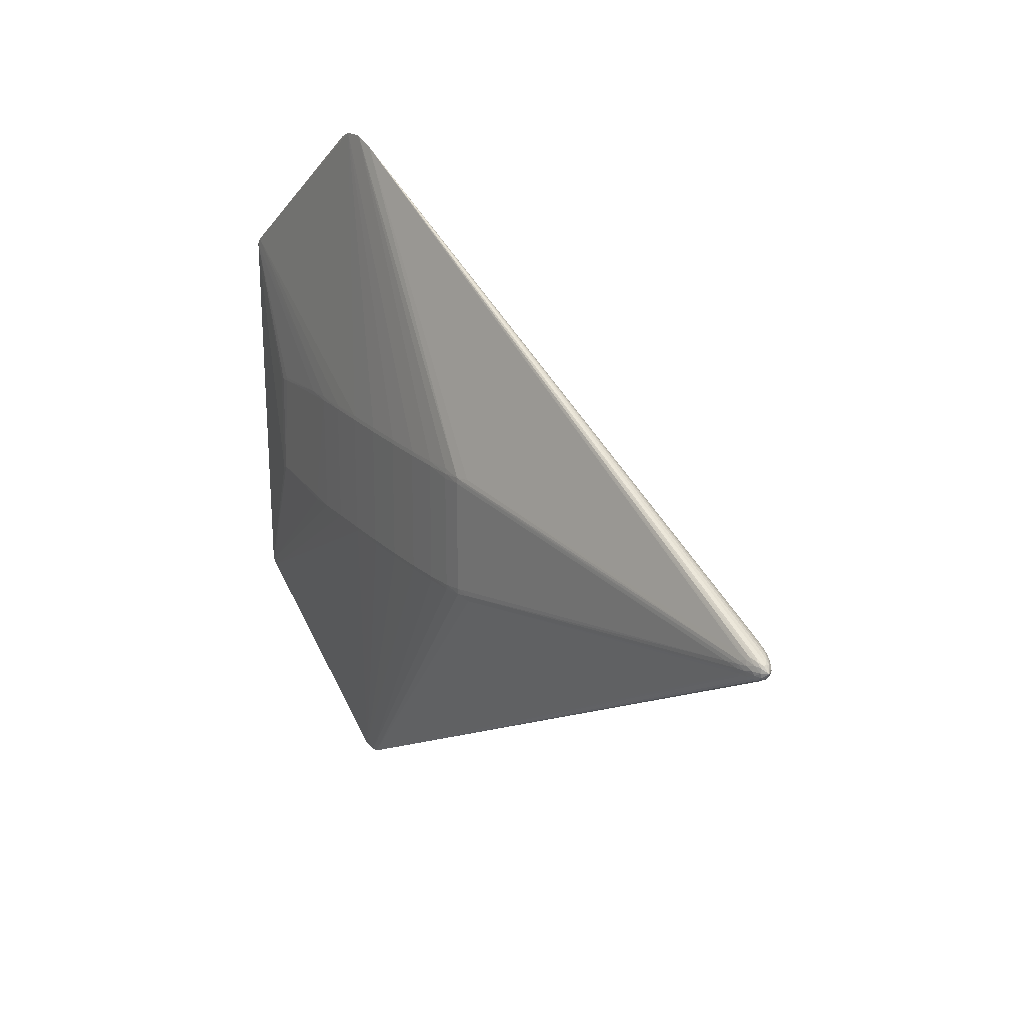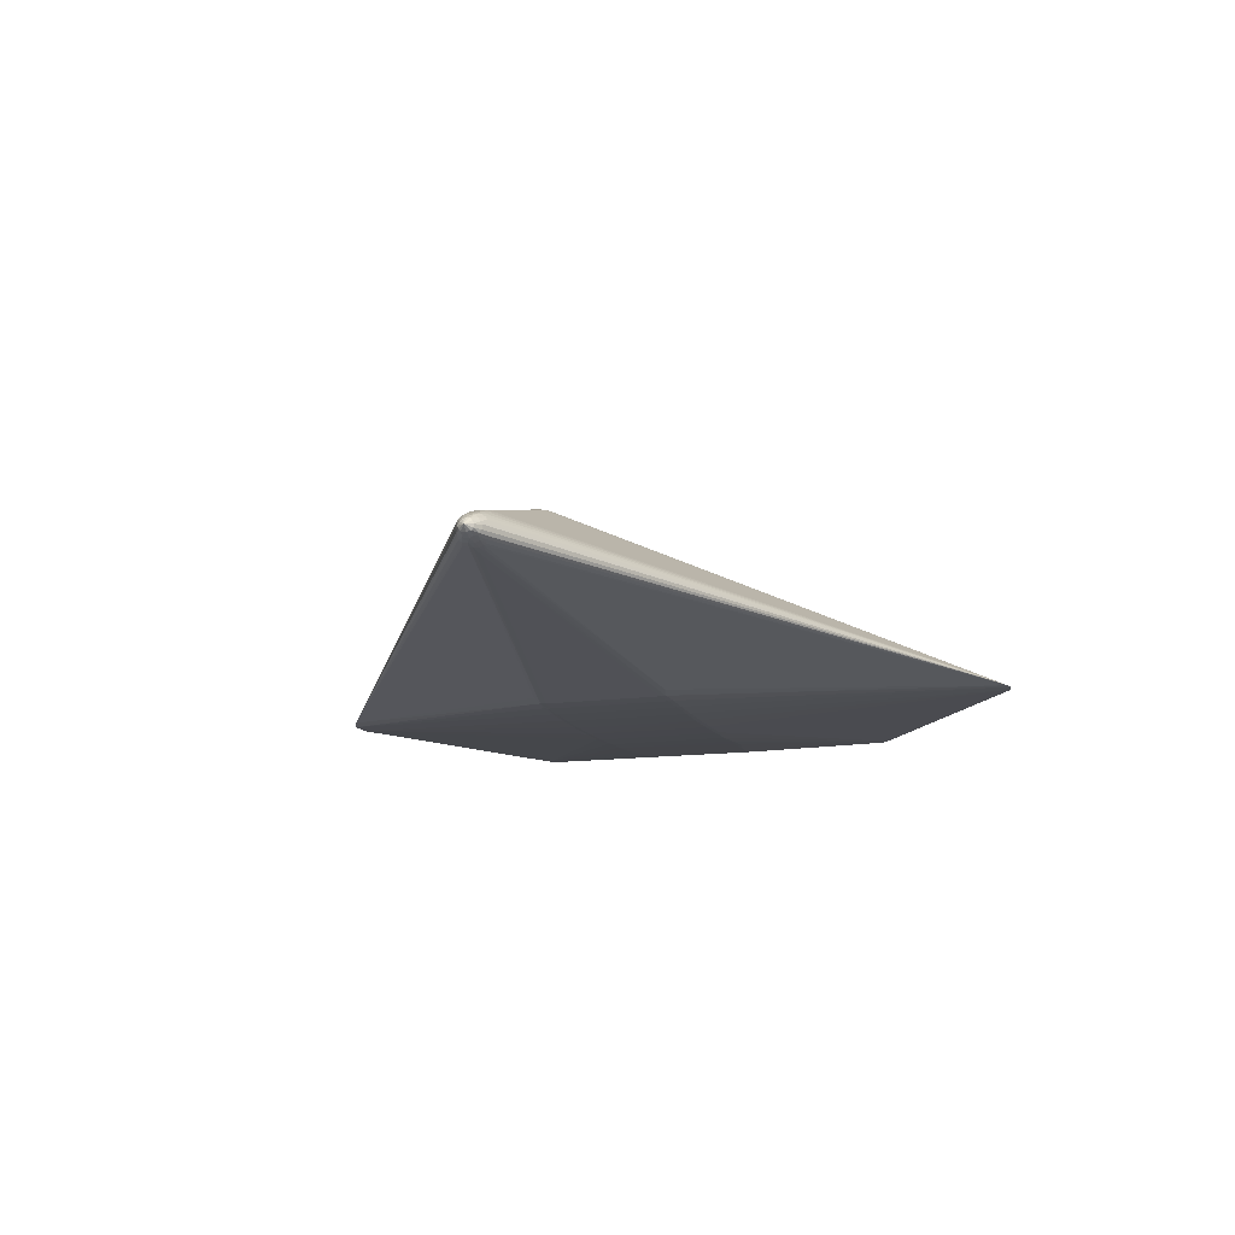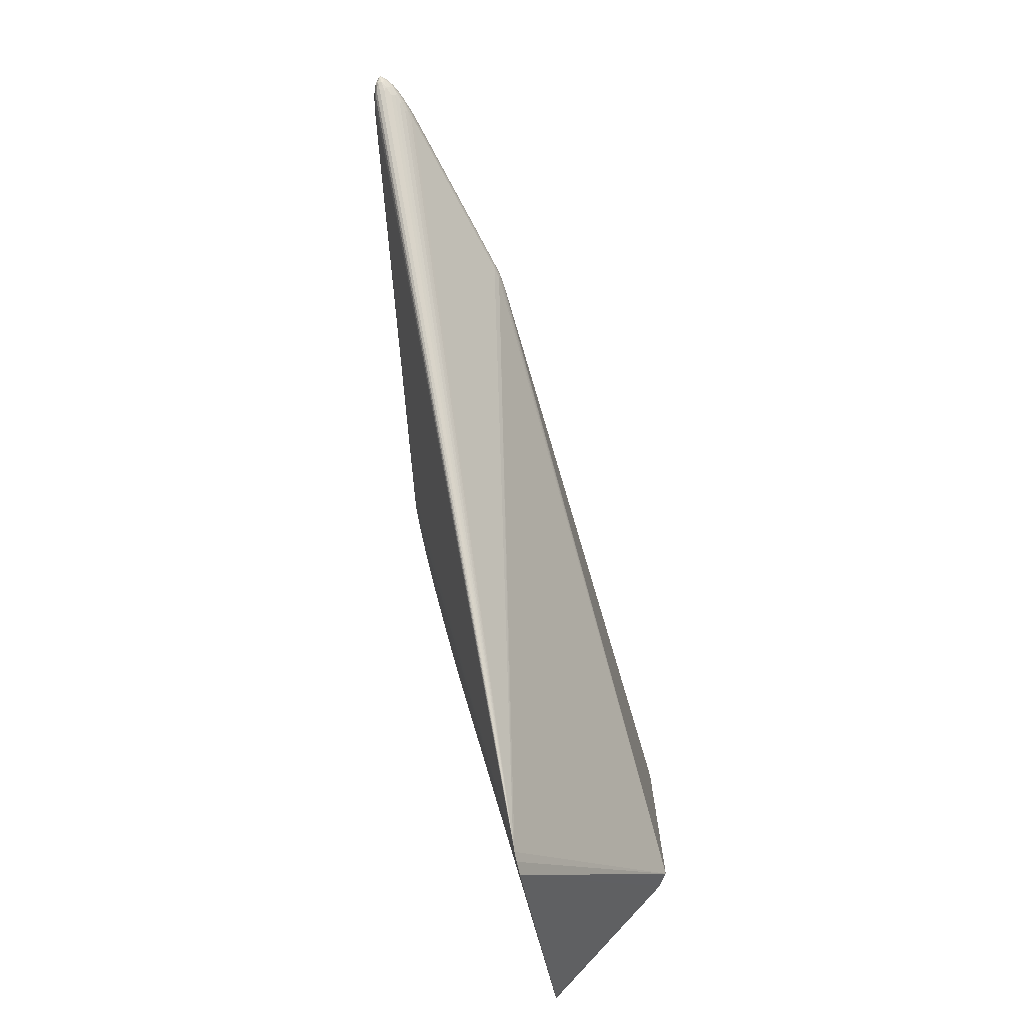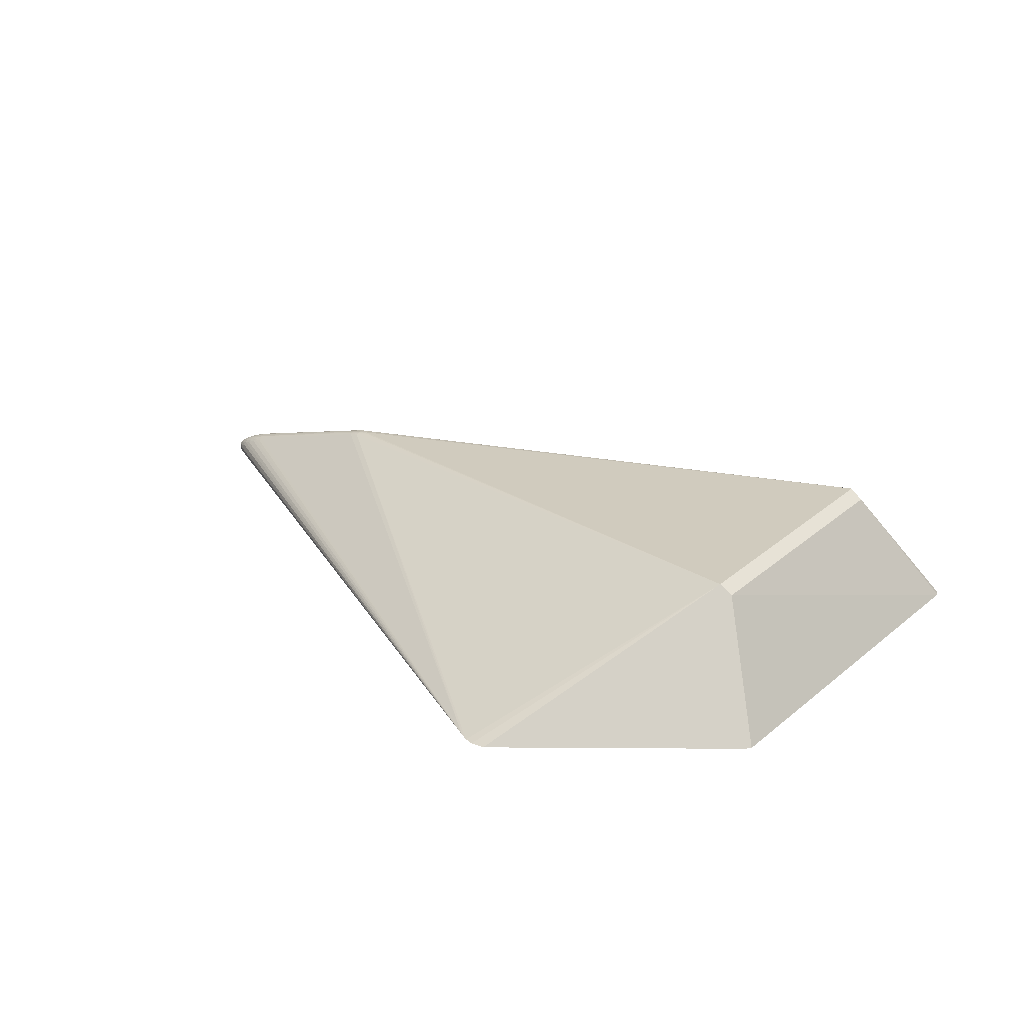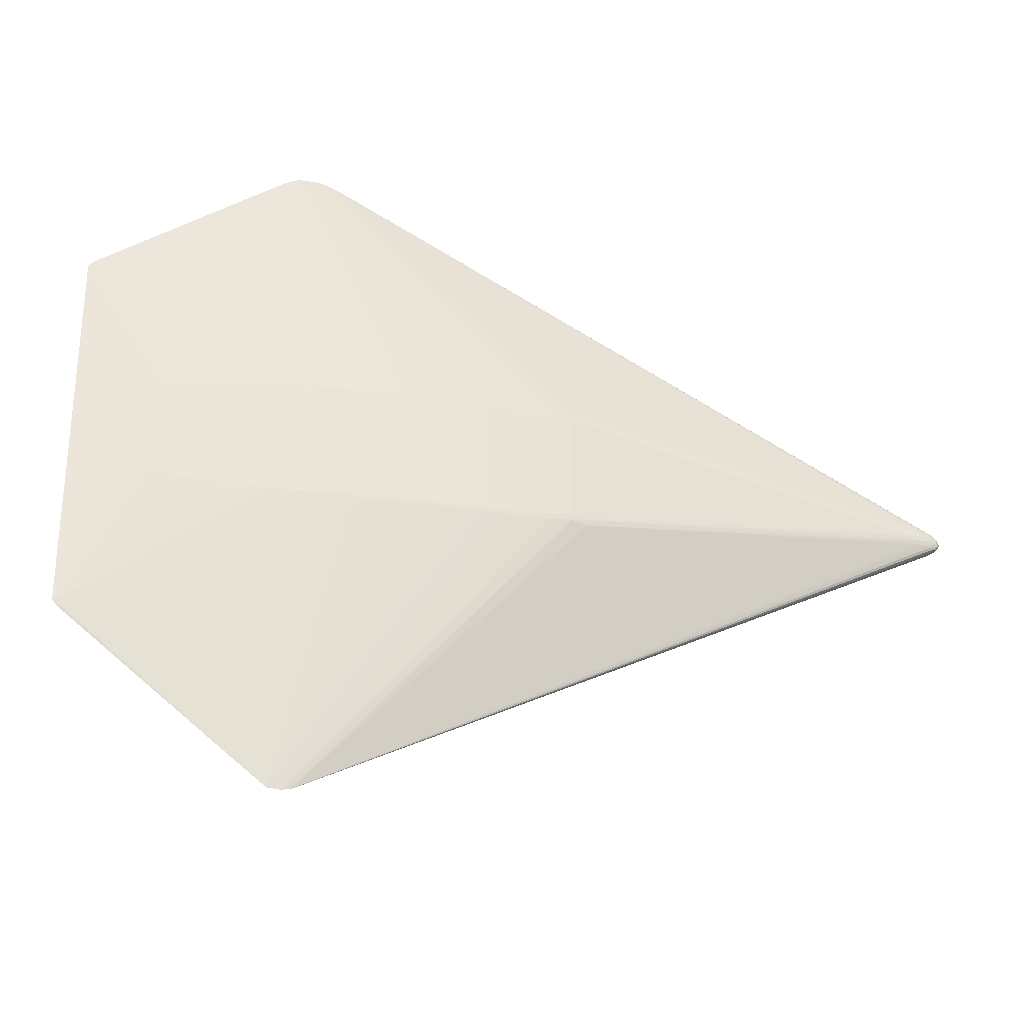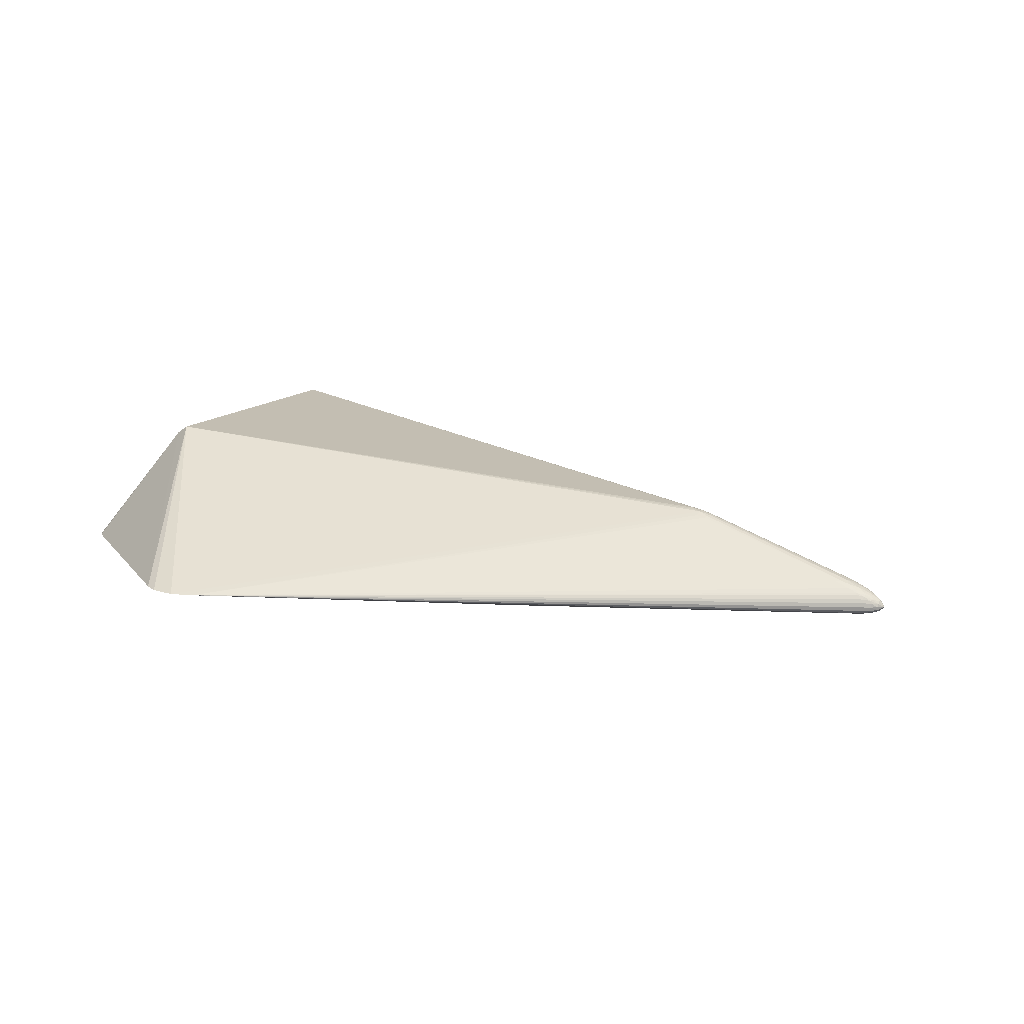
<metadata>
{"format":"obj","ext":"obj","renderer":"f3d","projection":"perspective","resolution":1024,"background":"white","views":[{"elev":20.9,"azim":-124.7,"up":"+Y"},{"elev":-15.8,"azim":-75.2,"up":"+Z"},{"elev":-75.1,"azim":-79.6,"up":"+Y"},{"elev":27.8,"azim":38.0,"up":"+Z"},{"elev":-31.8,"azim":164.4,"up":"+Y"},{"elev":14.5,"azim":-151.5,"up":"+Z"}]}
</metadata>
<code>
v 0.2952 0.06209 -0.03316
v -0.5746 -0.0003501 -0.001122
v -0.6039 0.0002105 -0.02233
v -0.1209 -0.06395 -0.06961
v 0.0451 -0.06708 -0.06038
v 0.2099 -0.07013 -0.04337
v -0.1209 0.06666 -0.06958
v 0.0449 0.06656 -0.06042
v -0.3796 -0.007725 0.0612
v -0.3569 -0.005125 0.06714
v -0.3572 -0.0007592 0.06789
v -0.3571 -0.002916 0.06768
v 0.3842 -0.2134 -0.01213
v 0.3912 0.2152 -0.01128
v 0.3057 0.06303 -0.03159
v -0.591 0.001572 -0.009458
v -0.5898 -0.005144 -0.009657
v -0.5525 -0.00894 0.005391
v -0.5525 -0.005329 0.006527
v -0.574 -0.01065 -0.004086
v -0.5909 -0.008652 -0.01312
v -0.5895 -0.01271 -0.01957
v -0.5906 -0.01186 -0.02435
v -0.5891 -1.88e-05 -0.03102
v -0.5731 -0.007903 -0.03286
v -0.5892 -0.008418 -0.02938
v -0.5567 -0.0002763 -0.03569
v -0.0479 -0.06636 -0.06664
v -0.1605 -0.0705 -0.06715
v 0.1391 -0.0677 -0.05157
v -0.5898 0.005894 -0.009828
v -0.574 0.01325 -0.00587
v -0.5897 0.01088 -0.01397
v -0.5906 0.0125 -0.02158
v -0.5893 0.01242 -0.02607
v -0.5731 0.005741 -0.03347
v -0.5903 0.006327 -0.02972
v -0.04838 0.06601 -0.06671
v -0.1596 0.0705 -0.06689
v 0.1393 0.06662 -0.05162
v 0.2976 -0.1468 0.1296
v 0.298 0.1456 0.1299
v 0.1453 -0.3952 -0.01108
v -0.3801 -0.004488 0.06216
v -0.3686 -0.004983 0.06526
v -0.3782 0.01056 0.0604
v -0.3804 0.002908 0.0625
v 0.3809 -0.2214 -0.01173
v 0.3961 0.208 -0.01127
v 0.3084 -0.0591 -0.0317
v -0.5983 -0.003104 -0.01546
v -0.5732 -0.004905 -0.0009253
v -0.5719 -0.007633 -0.001332
v -0.5983 -0.005949 -0.01782
v -0.5981 -0.007376 -0.02129
v -0.598 -0.007019 -0.02475
v -0.5979 0.0002013 -0.02781
v -0.5709 -0.00292 -0.03412
v -0.5809 -0.01219 -0.02991
v -0.08811 -0.06554 -0.06856
v -0.002206 -0.07125 -0.06346
v -0.1438 -0.06104 -0.0697
v 0.179 -0.06857 -0.04721
v -0.5801 0.007896 -0.005209
v -0.5734 0.005573 -0.001267
v -0.5719 0.01047 -0.002758
v -0.5815 0.01465 -0.01242
v -0.5716 0.01209 -0.0318
v -0.598 0.004949 -0.02698
v -0.1205 0.07192 -0.06882
v -0.0884 0.06603 -0.06864
v -0.1437 0.06834 -0.06934
v 0.1792 0.06582 -0.04729
v 0.09325 0.07136 -0.05574
v 0.04518 -0.07158 -0.05996
v 0.1355 -0.3929 -0.01135
v 0.1604 -0.3941 -0.01048
v 0.1425 0.3854 -0.01164
v -0.3805 -0.001348 0.06259
v -0.3795 0.006784 0.06175
v -0.3688 0.004336 0.06565
v 0.3849 -0.2214 -0.01096
v 0.3156 -0.06266 -0.03024
v 0.2944 0.05865 -0.03342
v -0.5983 0.0002168 -0.0147
v -0.5802 -0.006301 -0.004597
v -0.5628 -0.006795 0.00268
v -0.5718 -0.01408 -0.005965
v -0.5816 -0.01186 -0.009395
v -0.5808 -0.00234 -0.03264
v -0.5722 -0.01137 -0.03189
v -0.598 -0.004542 -0.02698
v -0.1203 -0.06934 -0.06922
v -0.002729 -0.0668 -0.0639
v -0.1437 -0.06737 -0.0694
v 0.21 -0.0656 -0.04352
v 0.09339 -0.06729 -0.05611
v -0.5983 0.003531 -0.01546
v -0.573 0.01548 -0.00759
v -0.5982 0.006367 -0.01783
v -0.5981 0.007791 -0.02129
v -0.598 0.007431 -0.02476
v -0.5721 0.001964 -0.03412
v -0.5809 0.009035 -0.03135
v -0.08839 0.07099 -0.0681
v -0.1206 0.06093 -0.06968
v -0.003164 0.06626 -0.06395
v -0.1437 0.06207 -0.06979
v 0.2102 0.06871 -0.04348
v 0.09343 0.06677 -0.05614
v 0.04448 0.07122 -0.06004
v 0.1372 -0.3928 -0.01142
v 0.1265 -0.3885 -0.01127
v 0.168 0.3851 -0.01051
v -0.368 -0.008213 0.06411
v -0.369 -0.001915 0.06581
v -0.3682 0.01135 0.06242
v -0.3568 0.003633 0.06743
v 0.3897 -0.2152 -0.01117
v 0.3057 0.05722 -0.03185
v 0.3133 0.0571 -0.03027
v -0.5921 -0.002195 -0.01032
v -0.5832 -0.002707 -0.005239
v -0.5637 -0.01014 0.0007589
v -0.5632 -0.01384 -0.001726
v -0.5525 -0.01296 0.002906
v -0.5832 -0.008177 -0.00722
v -0.592 -0.01068 -0.01725
v -0.583 -0.01392 -0.0131
v -0.5824 -0.007917 -0.0313
v -0.5915 -0.004045 -0.02985
v -0.5916 -0.009694 -0.0275
v -0.5826 -0.01419 -0.02777
v -0.08726 -0.07035 -0.06813
v -0.0471 -0.07088 -0.06619
v -0.1602 -0.06429 -0.06813
v -0.5832 0.003859 -0.005357
v -0.5632 0.008724 0.001707
v -0.5576 0.00312 0.005354
v -0.5528 0.008835 0.005247
v -0.547 0.01297 0.004866
v -0.5832 0.009545 -0.007917
v -0.5831 0.01181 -0.009814
v -0.5921 0.007742 -0.01279
v -0.5829 0.01569 -0.01654
v -0.5919 0.01116 -0.01744
v -0.5824 0.003384 -0.03237
v -0.5916 0.009936 -0.02761
v -0.5825 0.01234 -0.02967
v -0.1601 0.06378 -0.06821
v 0.1793 0.07038 -0.04702
v 0.1392 0.07118 -0.05124
v -0.5635 -0.00187 0.003163
v -0.5621 -0.006186 -0.03457
v 0.09322 -0.07181 -0.05569
v -0.5632 0.0137 -0.00131
v -0.04868 0.0708 -0.06629
v -0.003614 0.07097 -0.06357
v 0.312 -0.1455 0.12
v 0.3126 0.1439 0.1205
v 0.1823 0.3782 -0.009666
v 0.1185 0.3763 -0.01218
f 42 41 160
f 160 161 42
f 11 41 42
f 114 78 42
f 42 161 114
f 77 41 43
f 14 160 49
f 161 160 14
f 14 114 161
f 42 78 81
f 43 41 76
f 41 115 76
f 78 72 162
f 162 81 78
f 145 162 34
f 118 11 42
f 42 81 118
f 118 81 11
f 113 76 115
f 43 76 112
f 78 114 157
f 155 77 75
f 155 48 77
f 39 162 72
f 68 162 39
f 67 162 145
f 121 120 49
f 119 48 13
f 35 34 162
f 11 81 116
f 49 1 109
f 49 120 15
f 15 1 49
f 120 1 15
f 50 119 13
f 78 157 105
f 75 77 61
f 38 94 28
f 93 134 43
f 28 134 60
f 60 93 4
f 134 93 60
f 135 134 28
f 135 61 77
f 135 77 43
f 43 134 135
f 28 94 135
f 94 61 135
f 162 67 99
f 145 34 146
f 3 92 56
f 159 160 41
f 41 77 159
f 159 119 49
f 49 160 159
f 57 92 3
f 24 57 37
f 45 116 44
f 45 115 41
f 41 10 45
f 11 116 12
f 41 11 12
f 12 10 41
f 12 45 10
f 116 45 12
f 162 156 141
f 47 116 81
f 9 113 115
f 115 45 9
f 9 45 44
f 96 63 73
f 73 50 96
f 84 1 120
f 120 50 84
f 84 50 73
f 73 109 84
f 84 109 1
f 13 63 6
f 6 50 13
f 63 96 6
f 6 96 50
f 120 121 83
f 83 50 120
f 83 121 49
f 49 119 83
f 119 50 83
f 70 72 78
f 78 105 70
f 71 105 157
f 157 38 71
f 71 38 28
f 28 60 71
f 158 38 157
f 158 157 114
f 114 111 158
f 111 8 158
f 32 142 66
f 66 156 32
f 32 156 162
f 162 99 32
f 33 67 145
f 145 146 33
f 101 146 34
f 131 57 24
f 92 57 131
f 23 56 132
f 132 56 92
f 132 113 23
f 82 159 77
f 119 159 82
f 77 48 82
f 48 119 82
f 3 101 102
f 34 35 102
f 102 101 34
f 24 37 147
f 81 162 117
f 138 156 66
f 138 141 156
f 44 116 79
f 116 47 79
f 79 19 44
f 113 9 18
f 18 9 44
f 44 19 18
f 19 79 153
f 23 113 22
f 66 142 64
f 5 8 110
f 94 8 5
f 75 61 5
f 5 61 94
f 73 40 151
f 151 14 49
f 49 109 151
f 151 109 73
f 152 40 110
f 14 151 152
f 152 151 40
f 110 40 97
f 97 5 110
f 97 155 75
f 75 5 97
f 7 70 105
f 105 71 7
f 72 70 7
f 38 158 107
f 107 158 8
f 94 38 107
f 107 8 94
f 67 33 143
f 143 99 67
f 142 32 143
f 143 32 99
f 90 131 24
f 130 131 90
f 24 147 90
f 25 58 154
f 25 91 130
f 130 90 25
f 25 90 58
f 25 154 29
f 29 76 25
f 76 91 25
f 29 154 136
f 154 58 136
f 136 27 62
f 58 27 136
f 76 113 59
f 59 91 76
f 130 91 59
f 69 37 57
f 69 57 3
f 3 102 69
f 104 147 37
f 37 149 104
f 104 162 68
f 104 149 162
f 81 117 46
f 162 141 46
f 46 117 162
f 126 124 113
f 113 18 126
f 126 18 124
f 124 18 87
f 87 18 19
f 19 153 87
f 139 79 47
f 139 153 79
f 113 129 128
f 128 22 113
f 55 56 23
f 23 22 55
f 22 128 55
f 3 56 55
f 113 124 125
f 125 88 113
f 89 129 113
f 113 88 89
f 65 64 137
f 65 139 138
f 65 138 66
f 66 64 65
f 14 152 74
f 74 152 110
f 114 14 74
f 74 111 114
f 74 8 111
f 110 8 74
f 30 97 40
f 73 63 30
f 30 40 73
f 30 63 13
f 155 97 30
f 13 48 30
f 48 155 30
f 106 7 71
f 106 60 4
f 106 71 60
f 142 143 144
f 144 143 33
f 146 101 100
f 98 144 100
f 100 101 3
f 3 98 100
f 100 33 146
f 100 144 33
f 62 27 108
f 72 7 108
f 7 106 108
f 4 62 108
f 108 106 4
f 103 27 58
f 58 90 103
f 103 90 147
f 29 136 95
f 95 136 62
f 95 76 29
f 95 112 76
f 4 93 95
f 95 62 4
f 43 112 95
f 95 93 43
f 113 132 133
f 133 59 113
f 132 59 133
f 130 59 26
f 26 59 132
f 26 131 130
f 92 131 26
f 26 132 92
f 148 149 37
f 37 69 148
f 148 35 162
f 162 149 148
f 148 102 35
f 148 69 102
f 141 138 140
f 140 46 141
f 138 139 140
f 52 87 153
f 3 55 54
f 54 55 128
f 20 125 124
f 88 125 20
f 20 89 88
f 21 128 129
f 129 89 21
f 21 54 128
f 153 139 2
f 139 65 2
f 2 65 137
f 2 52 153
f 31 64 142
f 142 144 31
f 137 64 31
f 31 144 98
f 150 108 27
f 27 103 150
f 72 108 150
f 150 103 72
f 147 104 36
f 36 103 147
f 36 104 68
f 68 39 36
f 72 103 36
f 36 39 72
f 46 140 80
f 80 47 81
f 81 46 80
f 80 139 47
f 80 140 139
f 124 87 53
f 87 52 53
f 53 20 124
f 89 20 127
f 127 21 89
f 127 17 21
f 54 21 51
f 21 17 51
f 17 122 51
f 3 54 51
f 20 53 86
f 86 127 20
f 86 53 52
f 17 127 86
f 137 31 16
f 16 31 98
f 85 51 122
f 85 16 98
f 122 16 85
f 85 98 3
f 3 51 85
f 123 122 17
f 17 86 123
f 123 16 122
f 52 2 123
f 123 86 52
f 123 2 137
f 137 16 123

</code>
